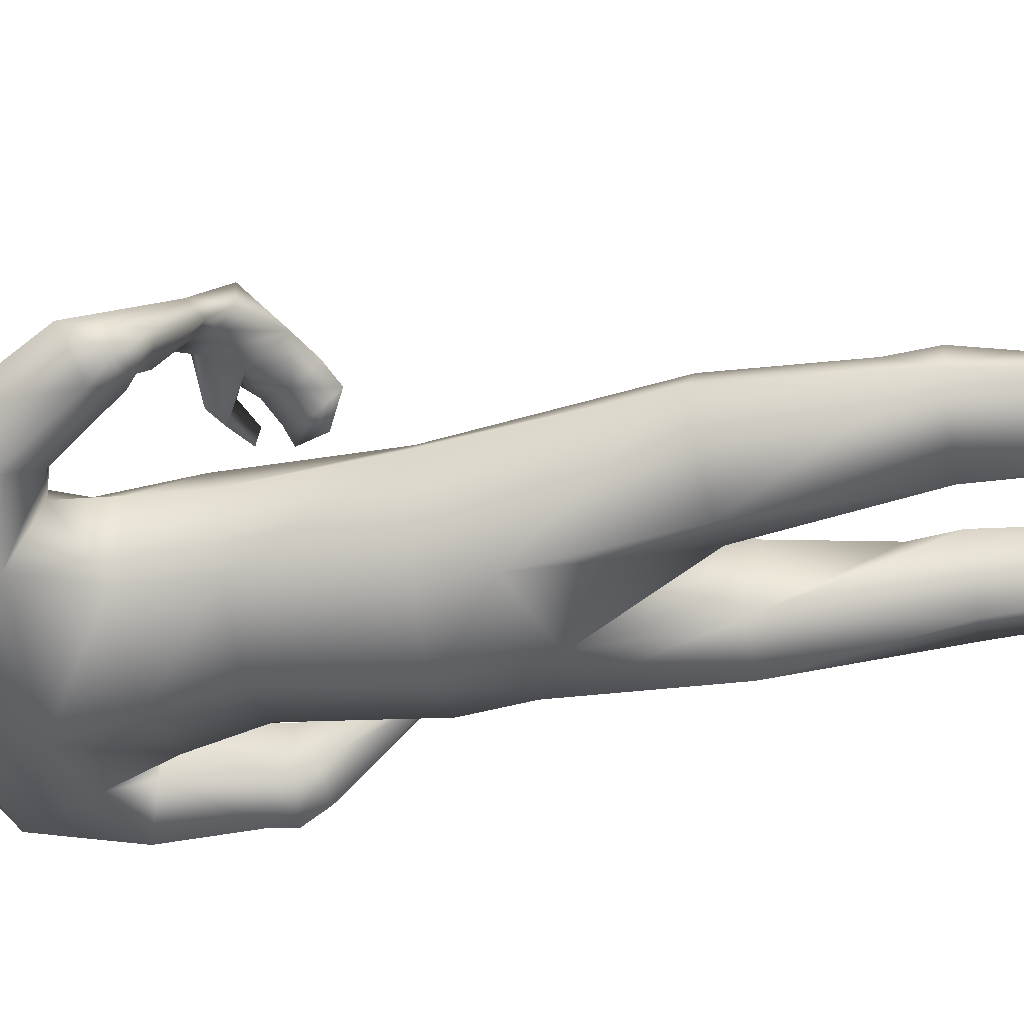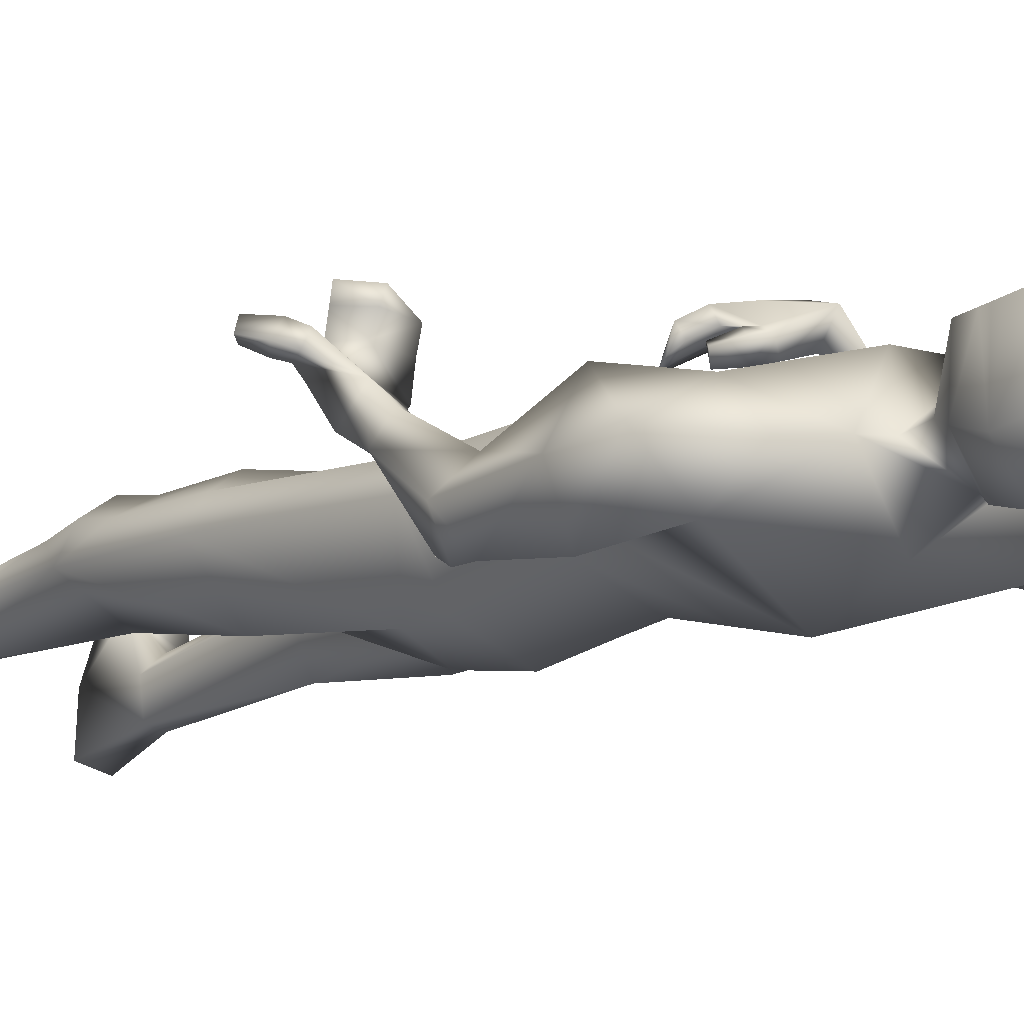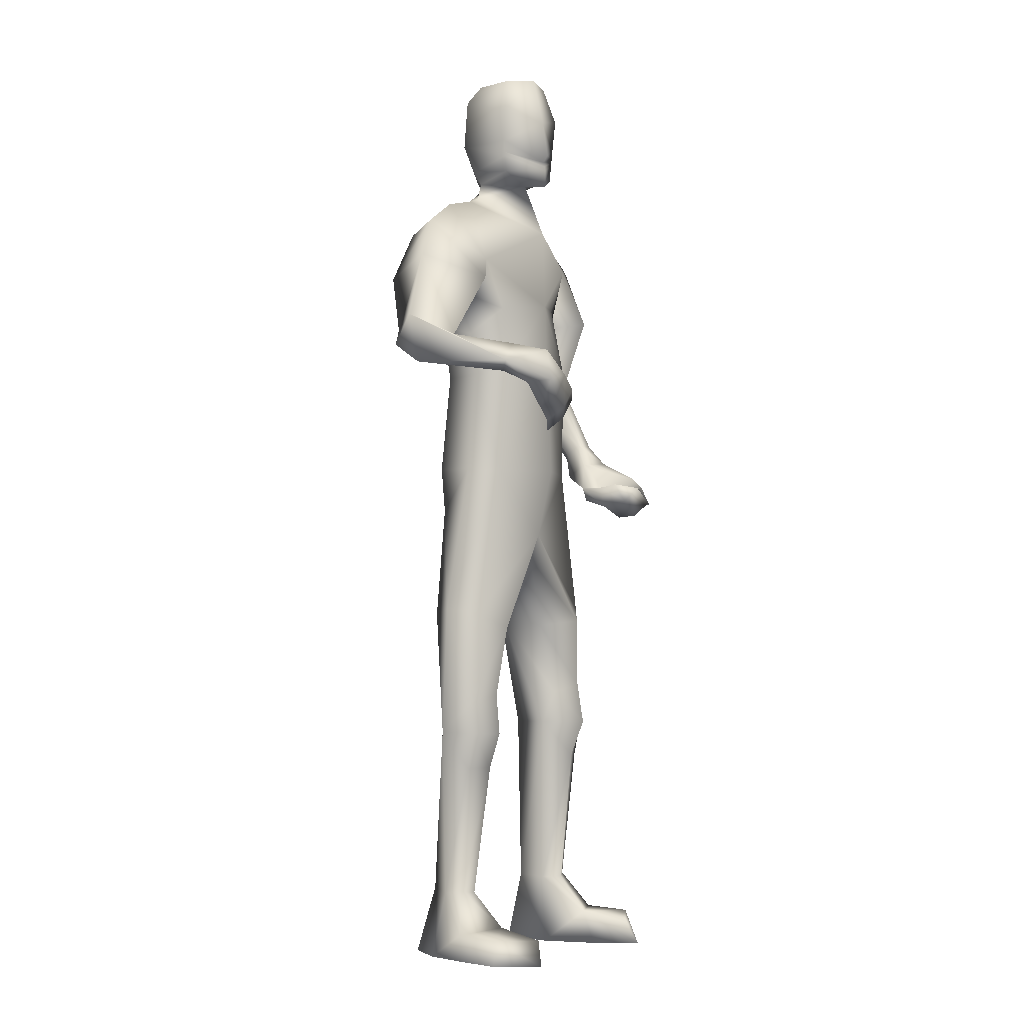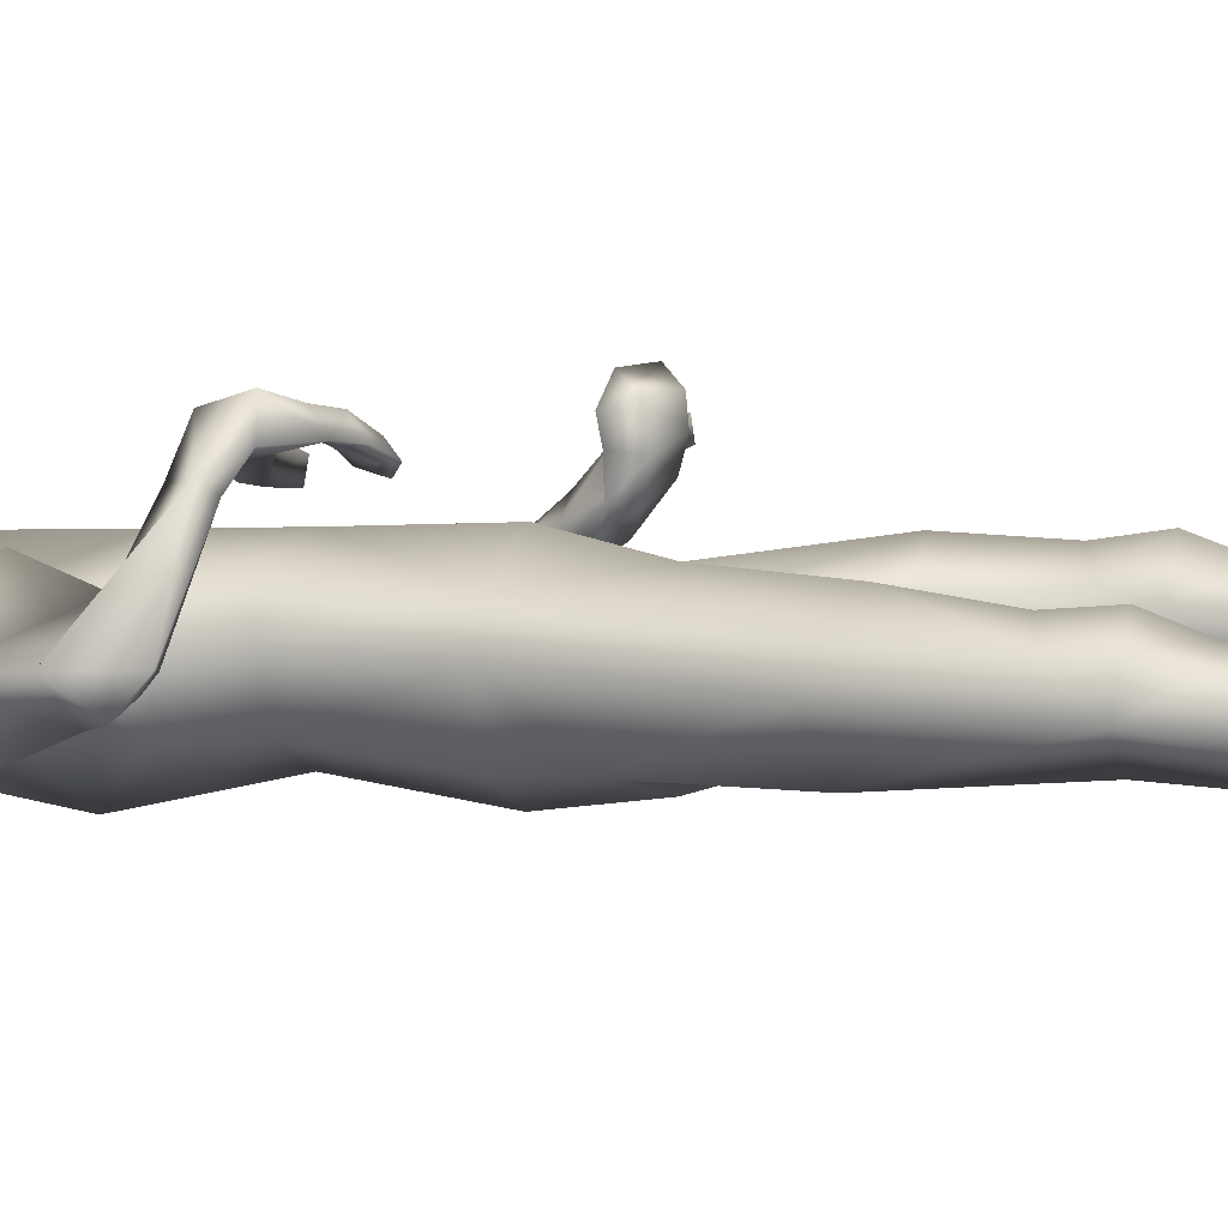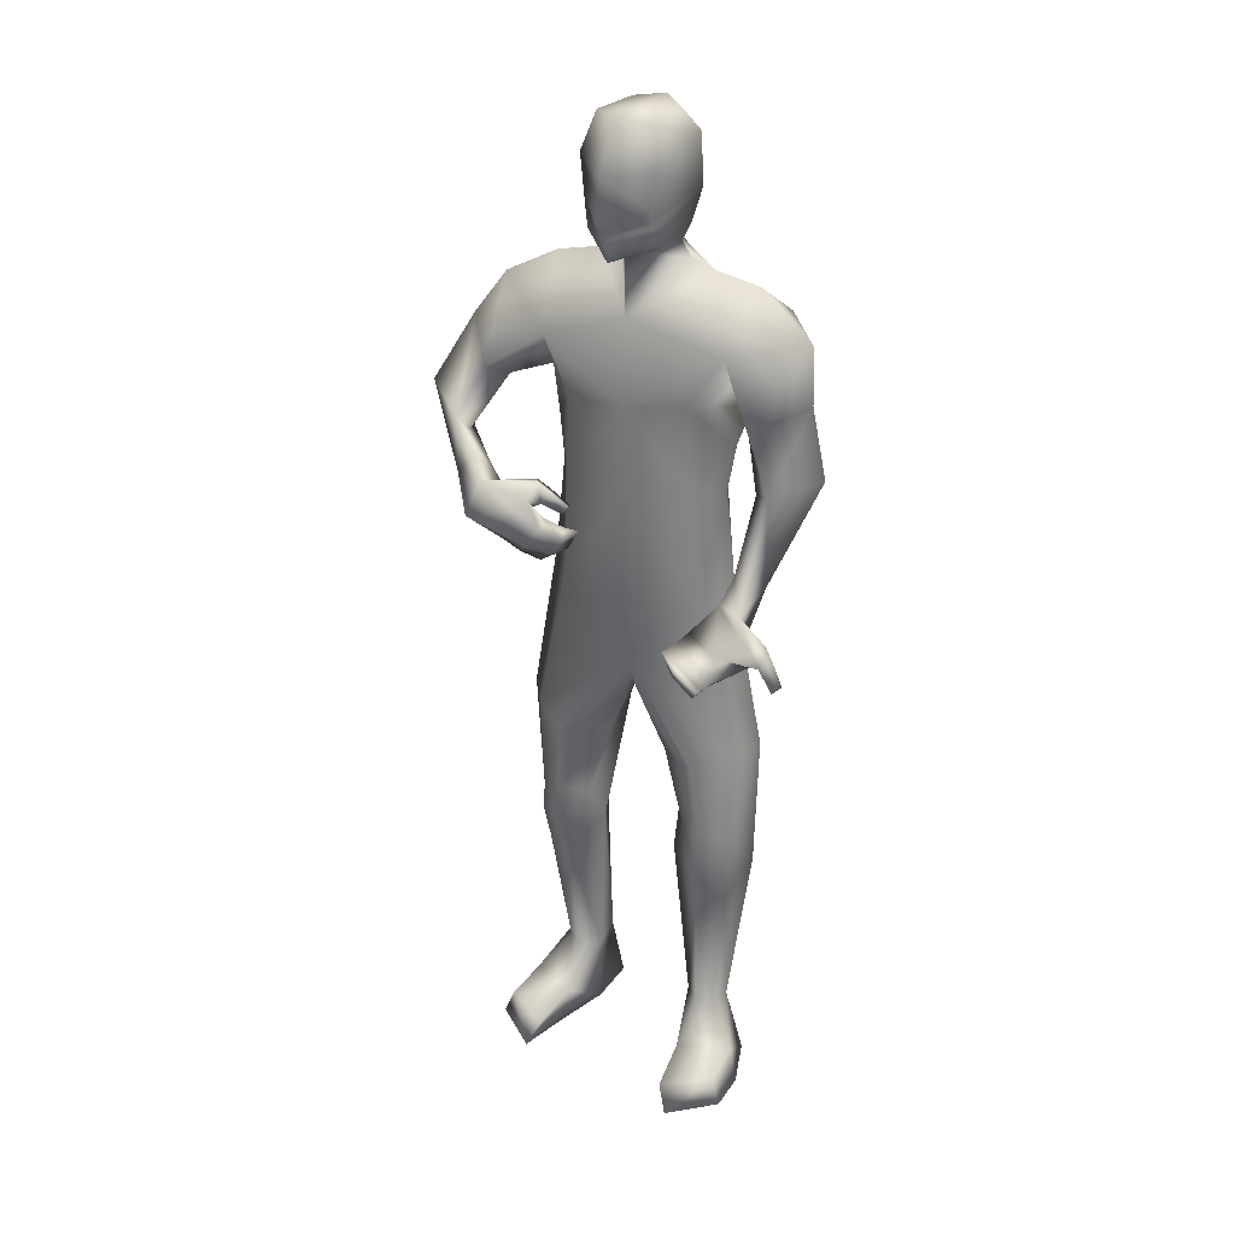
<metadata>
{"format":"obj","ext":"obj","renderer":"f3d","projection":"perspective","resolution":1024,"background":"white","views":[{"elev":-42.8,"azim":100.8,"up":"+Y"},{"elev":-11.7,"azim":-38.5,"up":"+Y"},{"elev":-2.2,"azim":121.0,"up":"+Z"},{"elev":6.8,"azim":105.4,"up":"+Y"},{"elev":30.7,"azim":-153.3,"up":"+Z"}]}
</metadata>
<code>
o HumanMale
v -0.3934 0.08085 2.229
v -0.01021 0.2728 2.661
v -0.01021 -0.2044 2.661
v -0.3482 0.08492 2.661
v -0.2703 0.2136 2.705
v -0.2624 -0.1061 2.661
v -0.4341 0.06409 3.019
v -0.01021 -0.3088 3.112
v -0.4091 -0.1306 3.107
v -0.3556 0.1639 3.226
v -0.01019 0.2485 3.351
v -0.418 -0.01021 3.448
v -0.2438 0.008654 3.49
v -0.6359 0.0175 3.276
v -0.009688 0.294 2.227
v -0.01075 -0.2652 2.238
v -0.2479 -0.1707 2.231
v -0.009364 0.226 1.93
v -0.01037 -0.1951 3.394
v -0.4819 -0.1598 3.315
v -0.1561 0.01178 3.519
v -0.6379 -0.003783 3.033
v -0.5442 -0.1942 3.017
v -0.4792 0.2139 2.981
v -0.6803 -0.05196 2.72
v -0.5081 0.08153 2.671
v -0.5696 -0.1641 2.741
v -0.4109 -0.1062 2.969
v -0.4039 0.05583 2.961
v -0.4465 0.04074 2.651
v -0.4716 -0.1059 2.705
v -0.5804 -0.1676 2.67
v -0.4868 -0.1059 2.657
v -0.5571 -0.1287 2.586
v -0.4694 -0.07289 2.606
v -0.5401 0.1394 2.331
v -0.4874 0.1128 2.316
v -0.4555 0.1314 2.338
v -0.4374 0.2042 2.379
v -0.4969 0.2327 2.372
v -0.505 0.2126 2.164
v -0.5063 0.3074 2.289
v -0.437 0.1554 2.222
v -0.4012 0.2557 2.281
v -0.4181 0.2124 2.261
v -0.2963 0.1895 2.221
v -0.2268 -0.1662 2.033
v -0.01094 -0.2232 1.936
v -0.516 0.07578 1.594
v -0.4358 0.1889 1.58
v -0.3015 -0.1251 1.549
v -0.3041 0.268 1.523
v -0.1436 0.1577 1.503
v -0.1517 -0.06874 1.551
v -0.4405 0.1915 1.178
v -0.2756 -0.04417 1.033
v -0.3359 0.2533 1.215
v -0.2378 0.1805 1.181
v -0.4413 0.2119 1.037
v -0.3372 0.2823 1.038
v -0.1859 0.1491 1.043
v -0.507 0.08586 1.038
v -0.4308 0.1836 0.8758
v -0.318 0.228 0.8773
v -0.4065 0.07899 0.2958
v -0.3696 0.148 0.3018
v -0.3297 -0.03184 0.2976
v -0.3095 0.1749 0.294
v -0.2465 0.1121 0.2941
v -0.2572 -0.01757 0.2984
v -0.4777 0.05881 0.01752
v -0.2494 0.1171 -0.01064
v -0.3567 -0.1065 0.004629
v -0.2425 -0.07915 -0.005518
v -0.4974 0.2239 0.1314
v -0.2867 0.3092 0.1402
v -0.5024 0.4232 0.1261
v -0.5418 0.4377 0.02483
v -0.5469 0.2772 0.02867
v -0.3134 0.3522 -0.008503
v -0.3095 0.5237 0.1071
v -0.3552 0.5669 0.003567
v -0.1305 0.03674 3.59
v 0.02719 0.1741 3.577
v -0.5965 0.356 2.131
v -0.3695 0.2854 2.104
v -0.4411 0.3728 2.128
v -0.6476 0.4432 2.174
v -0.6837 0.3853 2.172
v -0.6568 0.3578 2.134
v -0.7028 0.3899 2.081
v -0.7084 0.4548 2.092
v -0.728 0.4063 2.101
v -0.6056 0.4187 2.215
v -0.6402 0.3597 2.224
v -0.3017 0.3022 2.162
v -0.3347 0.4 2.073
v -0.382 0.445 2.116
v -0.3347 0.5126 2.095
v -0.3696 0.5163 2.137
v -0.3639 0.5663 2.158
v -0.287 0.4091 2.16
v -0.2798 0.4875 2.174
v -0.5181 0.3382 2.069
v -0.4215 0.4364 2.021
v -0.4637 0.4373 2.061
v -0.4217 0.5213 2.029
v -0.4581 0.5187 2.072
v -0.4606 0.5743 2.088
v -0.1508 0.01053 3.649
v -0.109 0.2308 3.623
v -0.1769 -0.003119 3.985
v -0.1174 0.2565 3.903
v -0.1242 0.03186 4.061
v -0.07899 0.2135 4.056
v -0.0152 -0.09365 3.593
v -0.008631 0.1841 1.816
v -0.03367 -0.1264 3.635
v 0.03848 0.2913 3.563
v -0.05255 -0.1509 3.953
v 0.06627 0.2941 3.86
v -0.02481 -0.04047 4.085
v 0.04863 0.2356 4.07
v 0.375 0.07754 2.229
v 0.3278 0.08492 2.661
v 0.2499 0.2136 2.705
v 0.242 -0.1061 2.661
v 0.3782 0.06928 3.03
v 0.3772 -0.131 3.115
v 0.3663 0.1698 3.184
v 0.3976 -0.009361 3.449
v 0.2227 -0.009869 3.492
v 0.5968 0.01902 3.343
v 0.2265 -0.1632 2.236
v 0.4778 -0.1605 3.303
v 0.1365 -0.02156 3.52
v 0.719 0.05293 3.167
v 0.6782 -0.1302 3.069
v 0.5532 0.2808 3.065
v 0.8855 0.09814 2.873
v 0.7178 0.2218 2.796
v 0.7922 -0.02052 2.819
v 0.5773 -0.03331 2.968
v 0.5307 0.1289 2.983
v 0.6812 0.1851 2.741
v 0.7122 0.04055 2.756
v 0.8499 0.002588 2.748
v 0.7517 0.04255 2.725
v 0.8212 0.1004 2.672
v 0.7196 0.08248 2.702
v 0.6032 0.4163 2.681
v 0.5649 0.3821 2.639
v 0.5325 0.3721 2.664
v 0.4921 0.3671 2.73
v 0.523 0.4004 2.765
v 0.4827 0.5756 2.599
v 0.4407 0.5329 2.735
v 0.5116 0.4714 2.59
v 0.4147 0.425 2.69
v 0.4674 0.4447 2.639
v 0.2759 0.1895 2.221
v 0.2036 -0.1603 2.044
v 0.4949 0.04235 1.588
v 0.417 0.1558 1.566
v 0.2758 -0.1566 1.56
v 0.2867 0.2333 1.504
v 0.1238 0.1253 1.493
v 0.1278 -0.0951 1.557
v 0.4192 0.1278 1.165
v 0.2485 -0.1143 1.039
v 0.3161 0.1944 1.198
v 0.2163 0.1215 1.17
v 0.4197 0.1383 1.026
v 0.317 0.2107 1.022
v 0.163 0.08125 1.035
v 0.4828 0.0112 1.034
v 0.4091 0.1012 0.8664
v 0.2973 0.148 0.8648
v 0.3847 -0.03587 0.2932
v 0.3525 0.03199 0.3001
v 0.3052 -0.1441 0.3005
v 0.2935 0.06165 0.2925
v 0.2256 0.001305 0.2897
v 0.2331 -0.1282 0.3003
v 0.4531 -0.06428 0.01537
v 0.2275 0.004334 -0.01079
v 0.3261 -0.2269 0.006941
v 0.213 -0.1951 -0.002962
v 0.4822 0.1012 0.129
v 0.2764 0.1973 0.1415
v 0.4974 0.3002 0.1247
v 0.536 0.313 0.02299
v 0.533 0.1525 0.02617
v 0.3031 0.2395 -0.007384
v 0.3096 0.4105 0.1089
v 0.356 0.4517 0.004857
v 0.1164 -0.01565 3.592
v 0.2777 0.4731 2.659
v 0.3668 0.5405 2.542
v 0.3074 0.4745 2.614
v 0.2321 0.3704 2.673
v 0.2051 0.4301 2.693
v 0.2252 0.4636 2.655
v 0.1574 0.4284 2.612
v 0.1622 0.3634 2.622
v 0.1418 0.4096 2.638
v 0.2849 0.3833 2.711
v 0.2518 0.4416 2.727
v 0.4013 0.4754 2.485
v 0.2699 0.5234 2.499
v 0.2461 0.4519 2.52
v 0.1852 0.4677 2.455
v 0.1911 0.4167 2.475
v 0.1574 0.3845 2.448
v 0.3168 0.4615 2.436
v 0.2536 0.4261 2.396
v 0.2868 0.535 2.64
v 0.1989 0.5248 2.579
v 0.2073 0.4725 2.604
v 0.1334 0.4856 2.538
v 0.1445 0.4373 2.564
v 0.1056 0.4019 2.543
v 0.1224 -0.05049 3.651
v 0.1807 0.1641 3.626
v 0.1273 -0.08403 3.988
v 0.2062 0.1704 3.906
v 0.09755 -0.02714 4.063
v 0.1486 0.1529 4.059
v -0.1099 0.245 3.763
v 0.07056 0.3207 3.701
v -0.1766 -0.02969 3.779
v -0.05358 -0.1617 3.768
v 0.1966 0.1635 3.766
v 0.1177 -0.108 3.782
v 0.04225 0.2929 3.637
v -0.1062 0.2393 3.693
v 0.1913 0.1606 3.696
v -0.108 0.2421 3.728
v 0.1942 0.1618 3.731
v 0.05598 0.2912 3.674
v 0.04697 0.2926 3.656
v -0.1071 0.2407 3.71
v 0.193 0.1609 3.713
v -0.3181 -0.1201 2.892
v -0.01021 -0.2566 2.887
v -0.0102 0.2606 3.006
v -0.374 0.07283 2.847
v -0.2152 0.1783 3.016
v 0.2823 -0.1211 2.9
v 0.3511 0.07607 2.851
v 0.2494 0.1857 2.971
f 1 6 4
f 46 4 5
f 17 3 6
f 46 2 15
f 248 7 10
f 244 7 247
f 246 10 11
f 244 8 9
f 10 13 11
f 12 10 14
f 15 18 46
f 8 20 9
f 20 13 12
f 12 14 20
f 13 116 21
f 11 13 21
f 14 23 20
f 14 24 22
f 22 26 25
f 22 27 23
f 7 28 29
f 29 31 30
f 29 10 7
f 29 26 24
f 9 23 28
f 27 28 23
f 30 31 33
f 31 32 33
f 27 25 32
f 32 25 34
f 33 34 35
f 30 33 35
f 35 39 30
f 35 37 38
f 34 36 37
f 26 36 25
f 26 39 40
f 39 42 40
f 36 42 41
f 36 43 37
f 38 43 45
f 39 45 44
f 17 1 47
f 47 16 17
f 18 50 46
f 117 52 18
f 46 49 1
f 47 54 48
f 117 54 53
f 47 49 51
f 54 56 61
f 54 58 53
f 51 62 56
f 52 55 50
f 53 57 52
f 49 55 62
f 55 60 59
f 58 60 57
f 62 55 59
f 59 64 63
f 60 61 64
f 62 59 63
f 64 66 63
f 64 69 68
f 63 65 62
f 56 70 61
f 61 70 69
f 62 67 56
f 67 74 70
f 70 72 69
f 67 71 73
f 66 76 75
f 76 77 75
f 77 82 78
f 78 80 79
f 79 72 71
f 75 65 66
f 71 75 79
f 75 77 78
f 79 75 78
f 73 72 74
f 69 76 68
f 80 82 76
f 21 116 83
f 11 21 84
f 83 84 21
f 76 72 80
f 76 82 81
f 42 85 104
f 42 95 85
f 87 88 94
f 94 42 44
f 87 90 88
f 88 93 89
f 91 88 90
f 89 91 90
f 91 93 92
f 88 95 94
f 95 90 85
f 94 44 87
f 41 96 43
f 96 98 87
f 96 97 102
f 99 102 97
f 103 98 102
f 103 101 100
f 99 101 103
f 87 106 85
f 85 105 104
f 104 97 86
f 105 99 97
f 106 107 105
f 98 108 106
f 108 109 107
f 100 109 108
f 107 101 99
f 104 41 42
f 96 41 86
f 43 96 45
f 87 44 96
f 96 44 45
f 116 110 83
f 84 111 119
f 83 111 84
f 229 121 230
f 231 113 229
f 231 120 112
f 113 123 121
f 112 122 114
f 112 115 113
f 115 114 122
f 123 115 122
f 124 127 134
f 161 125 124
f 134 3 16
f 2 161 15
f 251 128 250
f 128 249 250
f 246 130 251
f 249 8 245
f 132 130 11
f 131 133 130
f 15 161 18
f 135 8 129
f 135 132 19
f 131 135 133
f 132 116 19
f 11 136 132
f 138 133 135
f 133 139 130
f 137 141 139
f 142 137 138
f 128 143 129
f 144 146 143
f 130 144 128
f 141 144 139
f 129 138 135
f 142 143 146
f 145 148 146
f 146 147 142
f 142 147 140
f 147 149 140
f 148 149 147
f 145 150 148
f 154 150 145
f 150 152 149
f 149 151 140
f 151 141 140
f 155 145 141
f 155 159 154
f 151 157 155
f 158 151 152
f 160 152 153
f 154 160 153
f 134 162 124
f 16 162 134
f 164 18 161
f 166 117 18
f 163 161 124
f 168 162 48
f 117 168 48
f 162 163 124
f 168 170 165
f 172 168 167
f 165 176 163
f 169 166 164
f 171 167 166
f 163 169 164
f 169 174 171
f 174 172 171
f 176 173 169
f 173 178 174
f 174 178 175
f 176 177 173
f 180 178 177
f 178 183 175
f 179 177 176
f 184 170 175
f 175 183 184
f 181 176 170
f 188 181 184
f 186 184 183
f 181 185 179
f 180 190 182
f 191 190 189
f 191 196 195
f 192 194 196
f 193 186 194
f 179 189 180
f 185 193 189
f 189 192 191
f 193 192 189
f 186 187 188
f 190 183 182
f 194 190 196
f 136 197 116
f 11 84 136
f 197 136 84
f 190 194 186
f 190 195 196
f 157 217 198
f 157 198 208
f 200 207 201
f 157 207 159
f 203 200 201
f 201 206 205
f 201 204 203
f 202 204 206
f 204 205 206
f 208 201 207
f 208 203 202
f 207 200 159
f 156 158 209
f 209 211 215
f 209 210 199
f 215 212 210
f 211 216 215
f 216 213 214
f 212 216 214
f 200 219 211
f 218 198 217
f 210 217 199
f 218 212 220
f 219 220 221
f 211 221 213
f 221 220 222
f 213 222 214
f 220 214 222
f 217 156 199
f 209 199 156
f 158 160 209
f 200 209 159
f 209 160 159
f 223 116 197
f 84 119 224
f 224 197 84
f 121 233 230
f 226 234 233
f 234 120 232
f 123 226 121
f 225 122 120
f 228 225 226
f 228 122 227
f 123 122 228
f 239 233 234
f 240 233 239
f 238 231 229
f 238 230 240
f 111 235 119
f 110 236 111
f 118 231 110
f 235 224 119
f 237 223 224
f 234 118 223
f 242 240 241
f 242 231 238
f 240 243 241
f 243 239 234
f 237 243 234
f 241 237 235
f 236 231 242
f 236 241 235
f 127 245 3
f 246 126 2
f 125 249 127
f 126 250 125
f 6 245 244
f 5 246 2
f 4 244 247
f 5 247 248
f 1 17 6
f 46 1 4
f 17 16 3
f 46 5 2
f 248 247 7
f 244 9 7
f 246 248 10
f 244 245 8
f 10 12 13
f 8 19 20
f 20 19 13
f 13 19 116
f 14 22 23
f 14 10 24
f 22 24 26
f 22 25 27
f 7 9 28
f 29 28 31
f 29 24 10
f 29 30 26
f 9 20 23
f 27 31 28
f 31 27 32
f 33 32 34
f 35 38 39
f 35 34 37
f 34 25 36
f 26 40 36
f 26 30 39
f 39 44 42
f 36 40 42
f 36 41 43
f 38 37 43
f 39 38 45
f 47 48 16
f 18 52 50
f 117 53 52
f 46 50 49
f 47 51 54
f 117 48 54
f 47 1 49
f 54 51 56
f 54 61 58
f 51 49 62
f 52 57 55
f 53 58 57
f 49 50 55
f 55 57 60
f 58 61 60
f 59 60 64
f 64 68 66
f 64 61 69
f 63 66 65
f 56 67 70
f 62 65 67
f 67 73 74
f 70 74 72
f 67 65 71
f 66 68 76
f 76 81 77
f 77 81 82
f 78 82 80
f 79 80 72
f 75 71 65
f 73 71 72
f 69 72 76
f 94 95 42
f 87 85 90
f 88 92 93
f 91 92 88
f 89 93 91
f 88 89 95
f 95 89 90
f 96 102 98
f 96 86 97
f 99 103 102
f 103 100 98
f 87 98 106
f 85 106 105
f 104 105 97
f 105 107 99
f 106 108 107
f 98 100 108
f 100 101 109
f 107 109 101
f 104 86 41
f 116 118 110
f 83 110 111
f 229 113 121
f 231 112 113
f 231 232 120
f 113 115 123
f 112 120 122
f 112 114 115
f 124 125 127
f 161 126 125
f 134 127 3
f 2 126 161
f 251 130 128
f 128 129 249
f 246 11 130
f 249 129 8
f 132 131 130
f 135 19 8
f 135 131 132
f 132 136 116
f 138 137 133
f 133 137 139
f 137 140 141
f 142 140 137
f 128 144 143
f 144 145 146
f 130 139 144
f 141 145 144
f 129 143 138
f 142 138 143
f 146 148 147
f 148 150 149
f 154 153 150
f 150 153 152
f 149 152 151
f 151 155 141
f 155 154 145
f 155 157 159
f 151 156 157
f 158 156 151
f 160 158 152
f 154 159 160
f 16 48 162
f 164 166 18
f 166 167 117
f 163 164 161
f 168 165 162
f 117 167 168
f 162 165 163
f 168 175 170
f 172 175 168
f 165 170 176
f 169 171 166
f 171 172 167
f 163 176 169
f 169 173 174
f 174 175 172
f 173 177 178
f 180 182 178
f 178 182 183
f 179 180 177
f 184 181 170
f 181 179 176
f 188 187 181
f 186 188 184
f 181 187 185
f 180 189 190
f 191 195 190
f 191 192 196
f 192 193 194
f 193 185 186
f 179 185 189
f 186 185 187
f 190 186 183
f 157 208 207
f 203 198 200
f 201 202 206
f 201 205 204
f 202 203 204
f 208 202 201
f 208 198 203
f 209 200 211
f 209 215 210
f 215 216 212
f 211 213 216
f 200 198 219
f 218 219 198
f 210 218 217
f 218 210 212
f 219 218 220
f 211 219 221
f 213 221 222
f 220 212 214
f 217 157 156
f 223 118 116
f 224 223 197
f 121 226 233
f 226 225 234
f 234 225 120
f 123 228 226
f 225 227 122
f 228 227 225
f 240 230 233
f 238 229 230
f 111 236 235
f 110 231 236
f 118 232 231
f 235 237 224
f 237 234 223
f 234 232 118
f 242 238 240
f 240 239 243
f 241 243 237
f 236 242 241
f 127 249 245
f 246 251 126
f 125 250 249
f 126 251 250
f 6 3 245
f 5 248 246
f 4 6 244
f 5 4 247
o Gunroot
v 0.3684 0.4984 2.598
v 0.2838 0.4997 2.537
v 0.3291 0.4879 2.562
f 253 252 254

</code>
